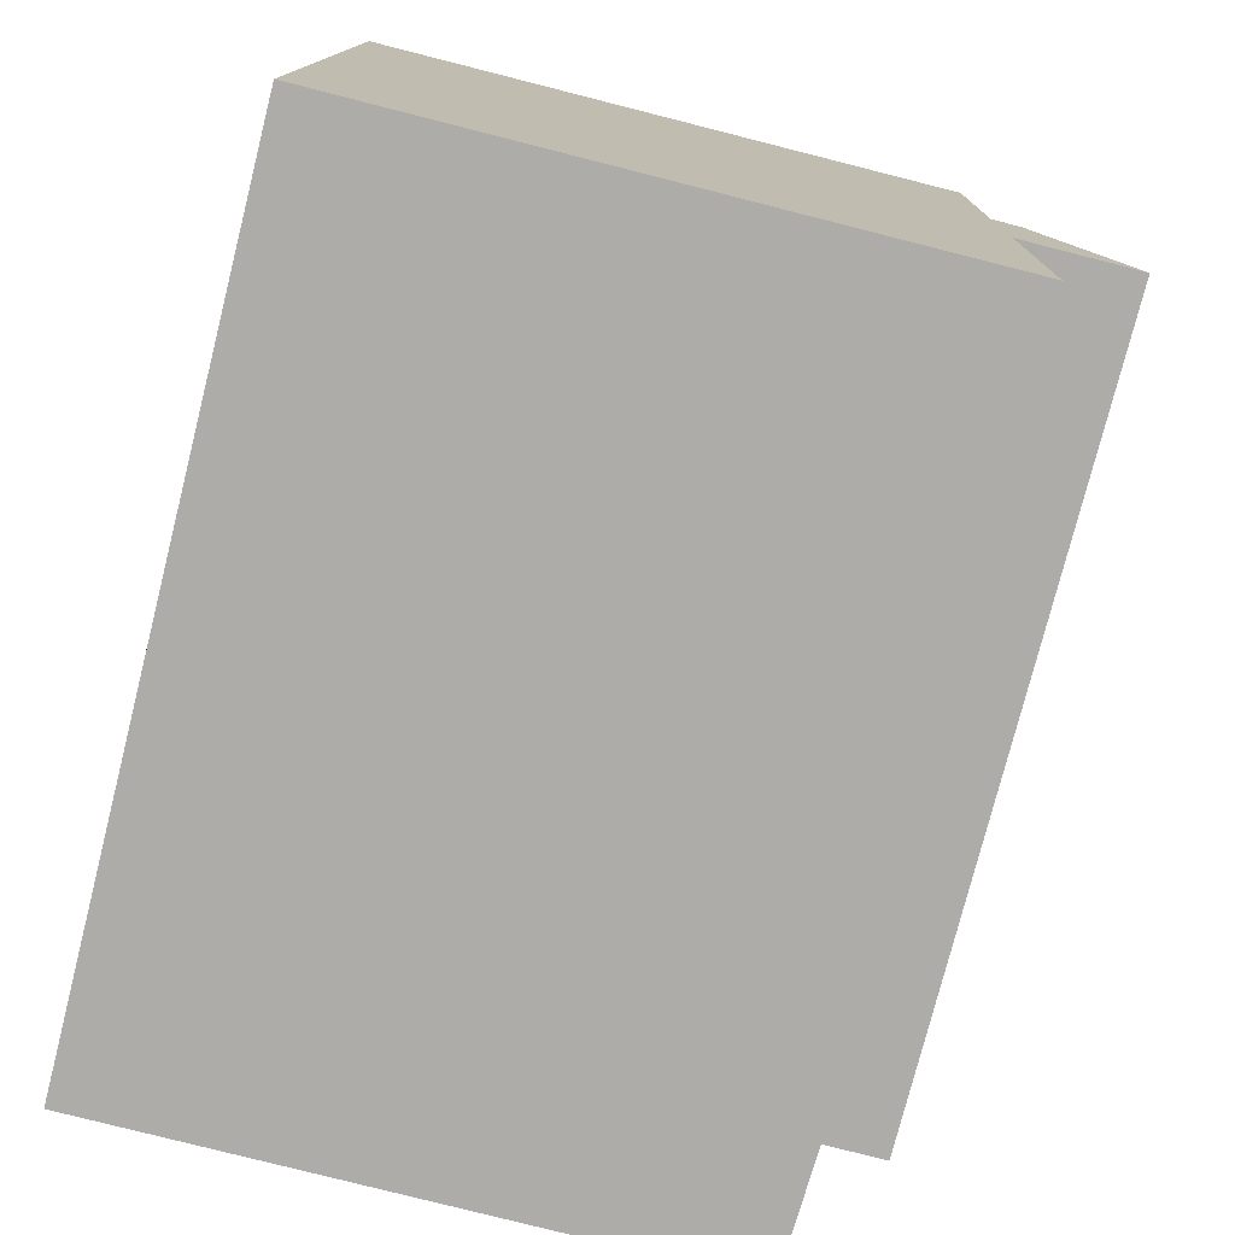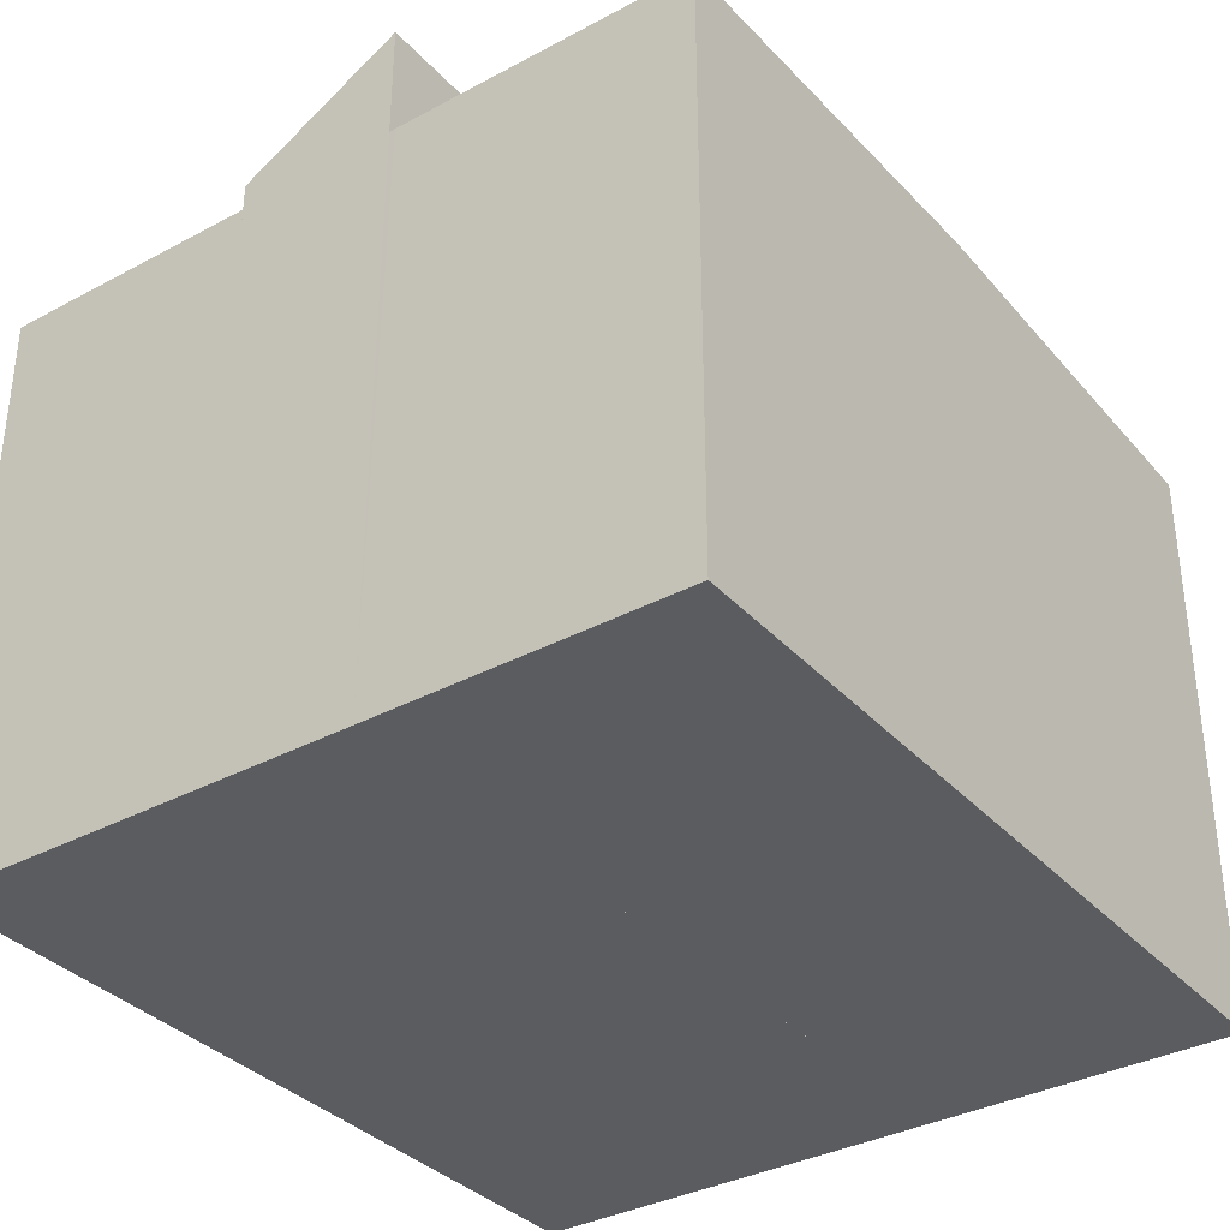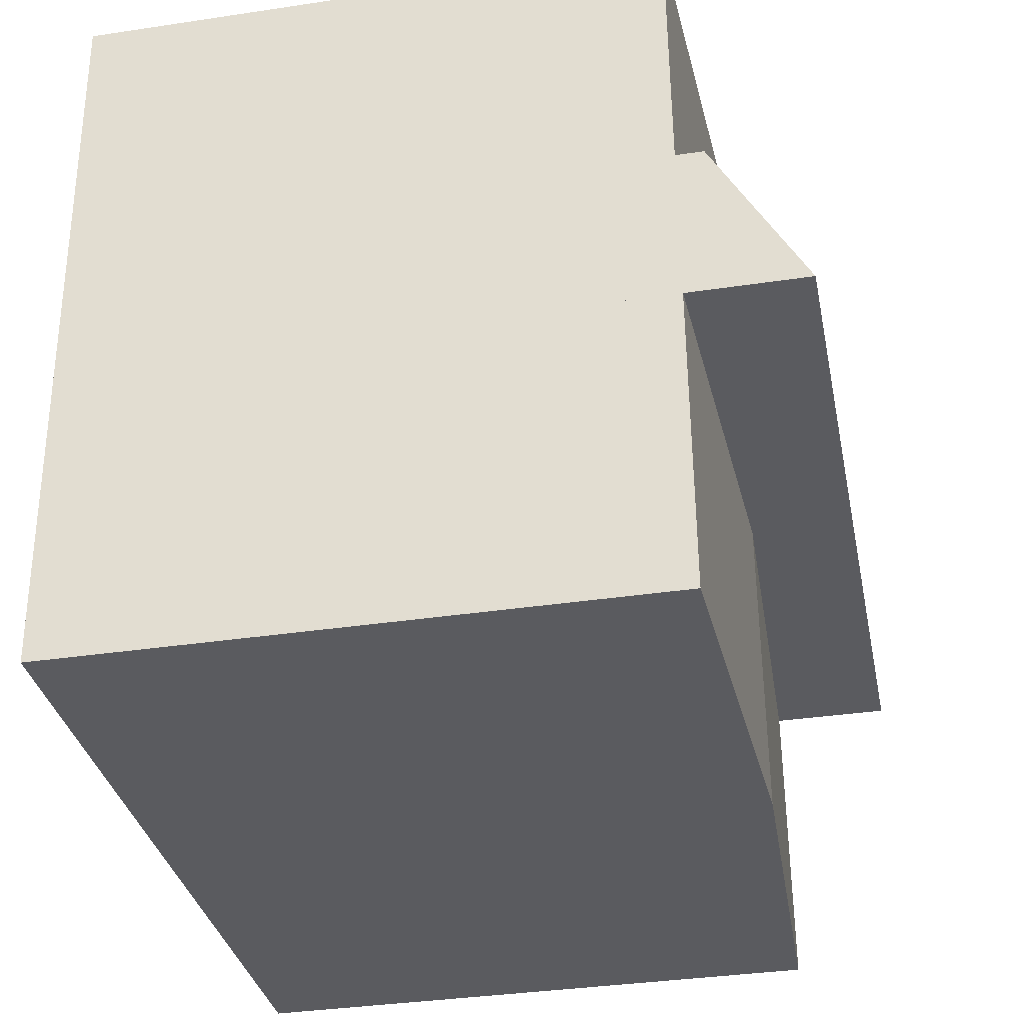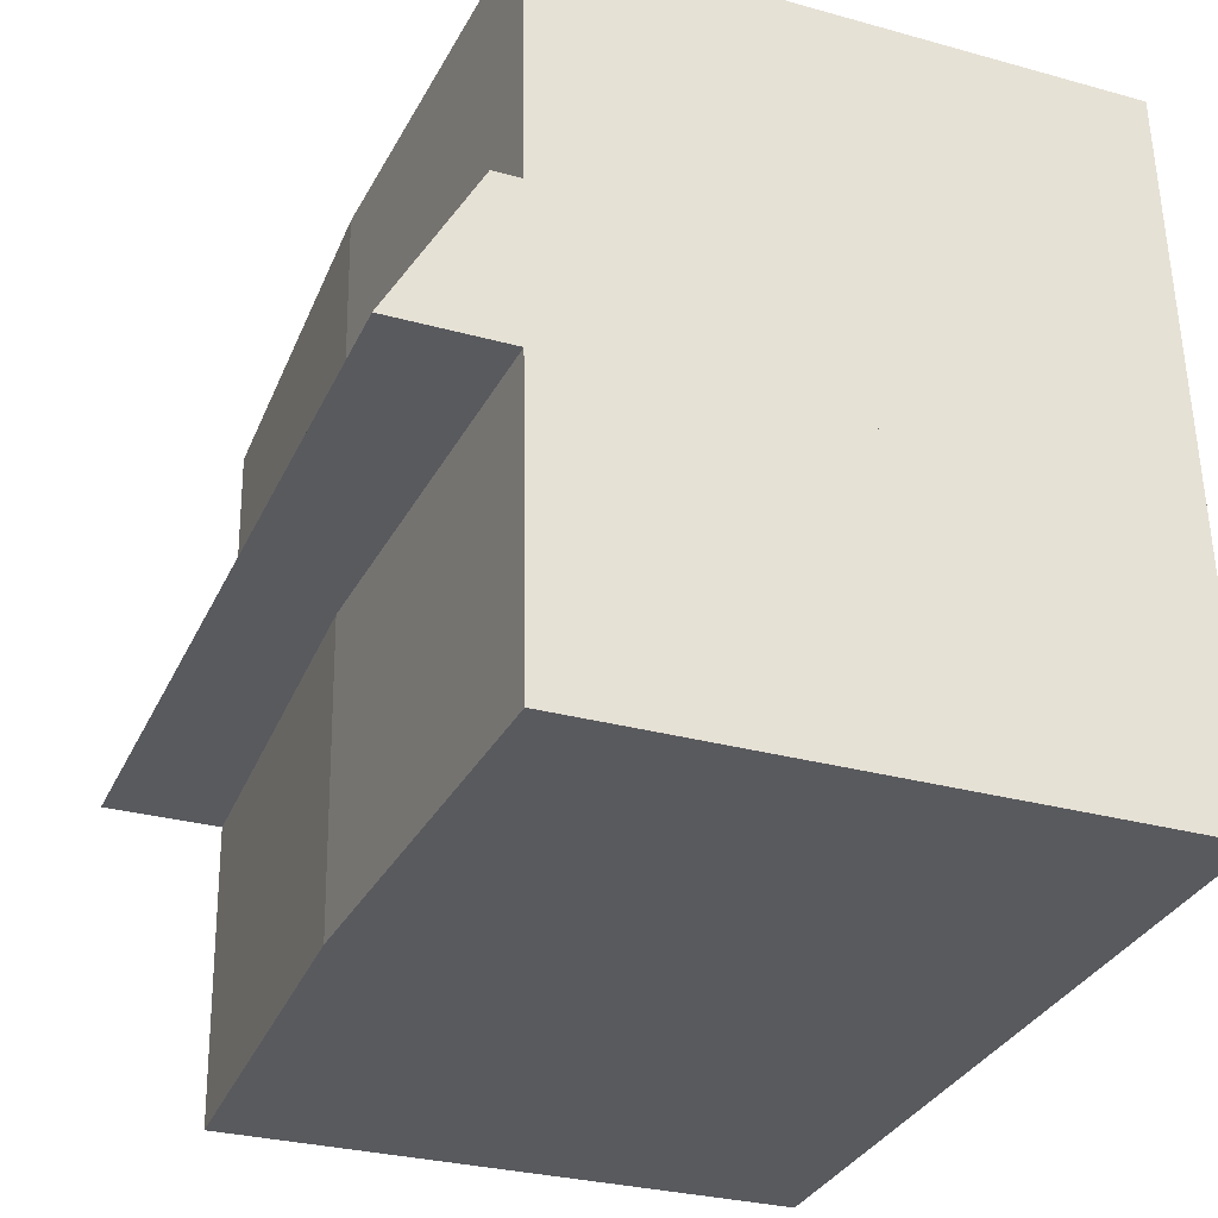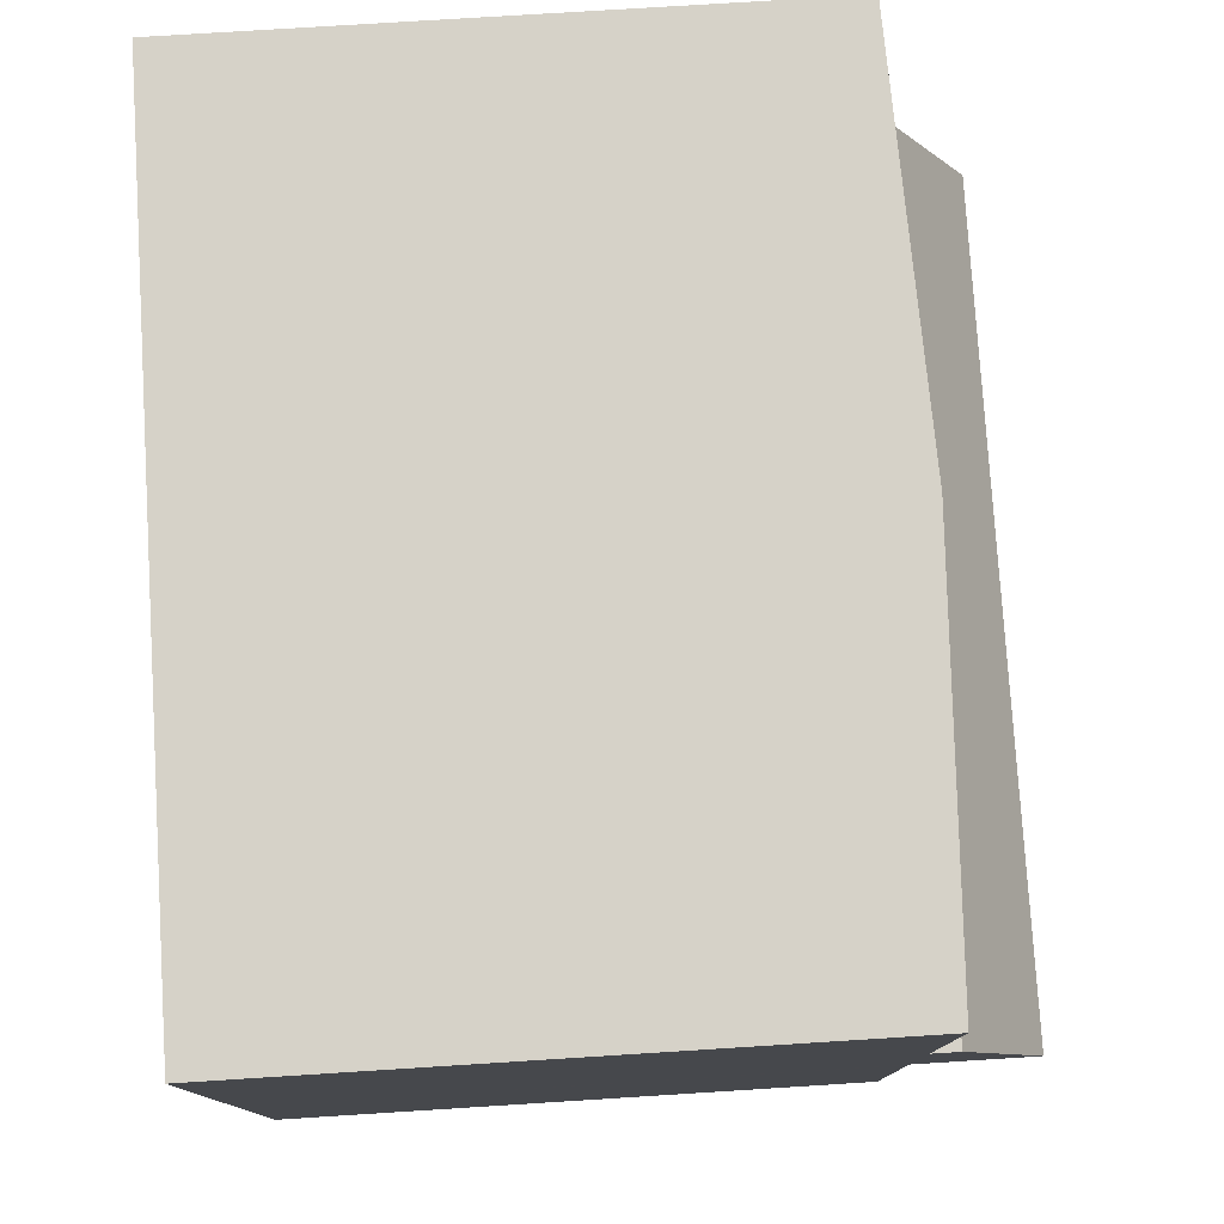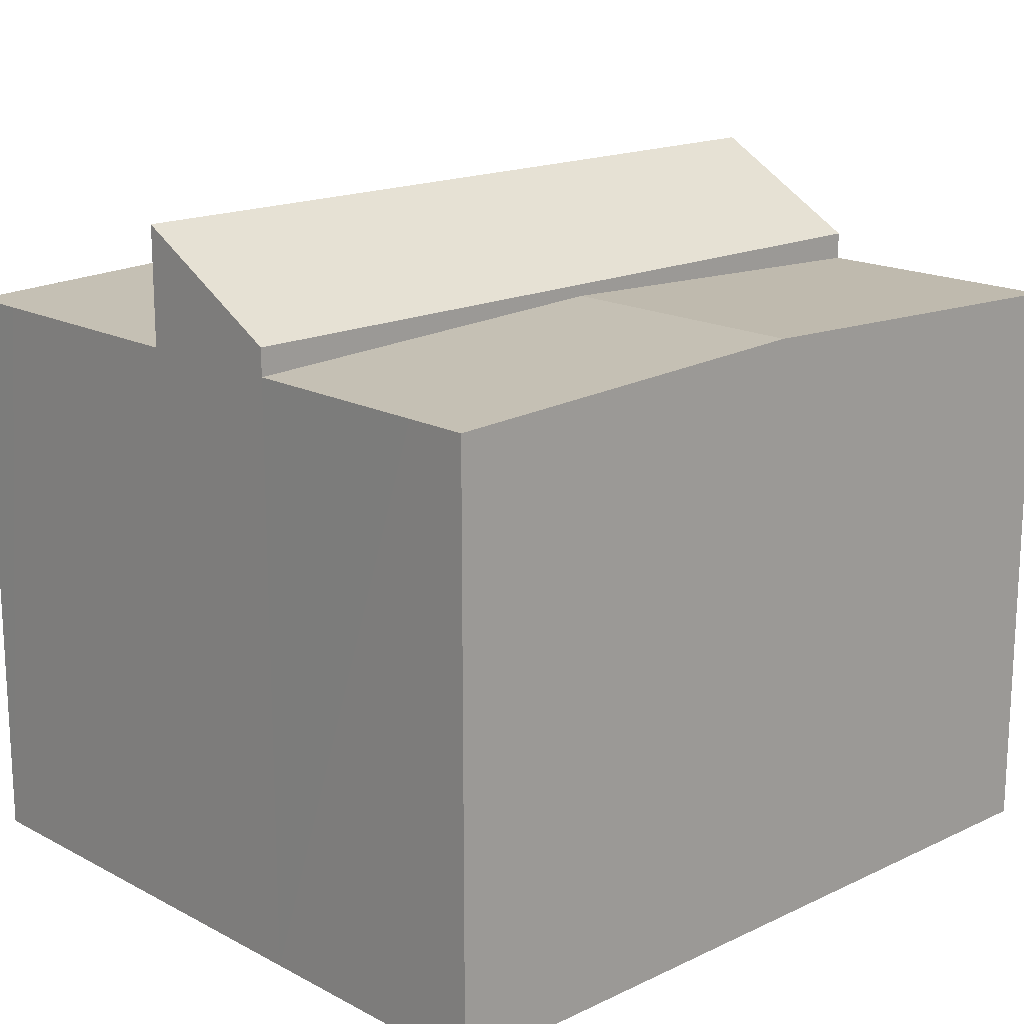
<metadata>
{"format":"obj","ext":"obj","renderer":"f3d","projection":"perspective","resolution":1024,"background":"white","views":[{"elev":-79.5,"azim":75.8,"up":"+Z"},{"elev":-35.0,"azim":128.2,"up":"+Y"},{"elev":-35.8,"azim":101.2,"up":"+Z"},{"elev":-29.5,"azim":-112.2,"up":"+Z"},{"elev":75.6,"azim":86.4,"up":"+Z"},{"elev":17.0,"azim":-40.9,"up":"+Y"}]}
</metadata>
<code>
v  7.734 11.48 -0.347
v  15.73 11.18 5.036
v  15.47 11.18 -0.693
v  15.74 11.18 5.152
v  8.002 11.48 5.498
v  0.051 11.18 1.127
v  0 11.18 6.848e-16
v  0.157 11.18 3.439
v  0.268 11.18 5.845
v  0.268 -3.579e-16 5.845
v  15.74 -3.155e-16 5.152
v  8.002 -3.367e-16 5.498
v  15.47 4.243e-17 -0.693
v  15.73 -3.084e-16 5.036
v  0 0 0
v  7.734 2.125e-17 -0.347
v  0.264 11.18 5.761
v  0.051 -6.901e-17 1.127
v  0.157 -2.106e-16 3.439
v  0.264 -3.528e-16 5.761
v  15.84 12.14 7.46
v  8.143 11.71 8.576
v  15.88 11.71 8.229
v  15.74 13.43 5.152
v  8.002 13.43 5.498
v  0.409 11.71 8.922
v  0.268 13.43 5.845
v  0.375 12.12 8.182
v  0.409 -5.463e-16 8.922
v  0.375 -5.01e-16 8.182
v  15.88 -5.039e-16 8.229
v  8.143 -5.251e-16 8.576
v  15.84 -4.568e-16 7.46
v  15.88 11.18 8.229
v  8.375 11.48 13.64
v  16.11 11.18 13.29
v  8.143 11.48 8.576
v  0.478 11.18 10.44
v  0.409 11.18 8.922
v  0.584 11.18 12.76
v  0.641 11.18 13.99
v  0.641 -8.564e-16 13.99
v  8.375 -8.351e-16 13.64
v  16.11 -8.139e-16 13.29
v  0.584 -7.814e-16 12.76
v  0.478 -6.391e-16 10.44
g defaultobject
f 1 2 3
f 2 1 4
f 4 1 5
f 6 1 7
f 1 6 5
f 5 6 8
f 5 8 9
f 10 5 9
f 5 10 4
f 4 10 11
f 11 10 12
f 11 2 4
f 2 11 3
f 3 11 13
f 13 11 14
f 13 1 3
f 1 13 7
f 7 13 15
f 15 13 16
f 15 6 7
f 6 15 8
f 8 15 17
f 17 15 9
f 9 15 10
f 10 15 18
f 10 18 19
f 10 19 20
f 16 18 15
f 18 16 19
f 19 16 10
f 10 16 12
f 12 16 13
f 12 13 11
f 11 13 14
f 21 22 23
f 22 21 24
f 22 24 25
f 22 25 26
f 26 25 27
f 26 27 28
f 10 28 27
f 28 10 26
f 26 10 29
f 29 10 30
f 29 22 26
f 22 29 23
f 23 29 31
f 31 29 32
f 21 11 24
f 11 21 23
f 11 23 31
f 11 31 33
f 25 10 27
f 10 25 24
f 10 24 12
f 12 24 11
f 32 33 31
f 33 32 11
f 11 32 12
f 12 32 29
f 12 29 10
f 10 29 30
f 34 35 36
f 35 34 37
f 38 37 39
f 37 38 35
f 35 38 40
f 35 40 41
f 42 35 41
f 35 42 36
f 36 42 43
f 36 43 44
f 44 34 36
f 34 44 31
f 31 37 34
f 37 31 39
f 39 31 29
f 29 31 32
f 29 38 39
f 38 29 40
f 40 29 41
f 41 29 45
f 41 45 42
f 45 29 46
f 43 31 44
f 31 43 32
f 32 43 42
f 32 42 29
f 29 42 45
f 29 45 46

</code>
